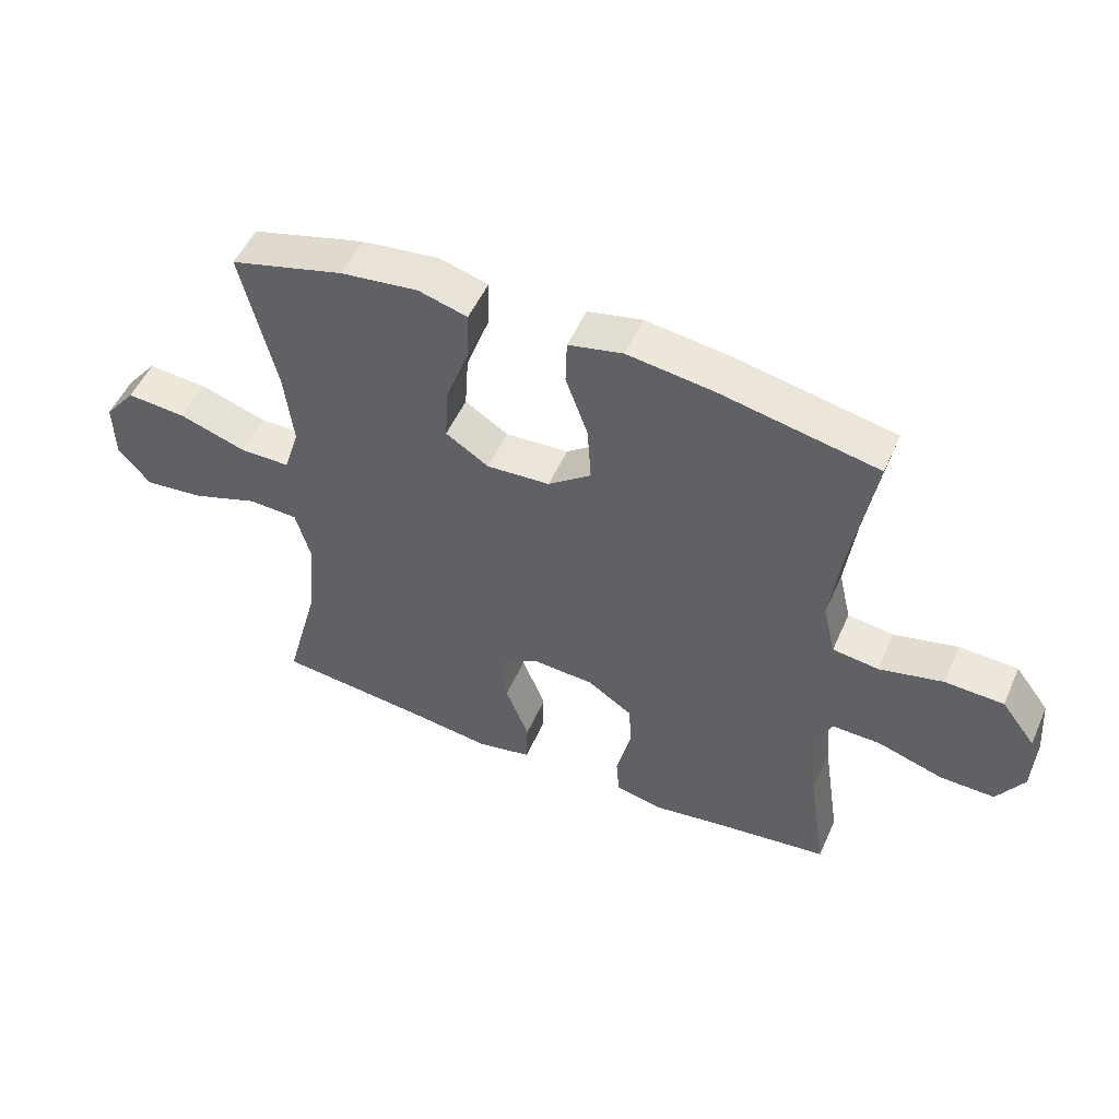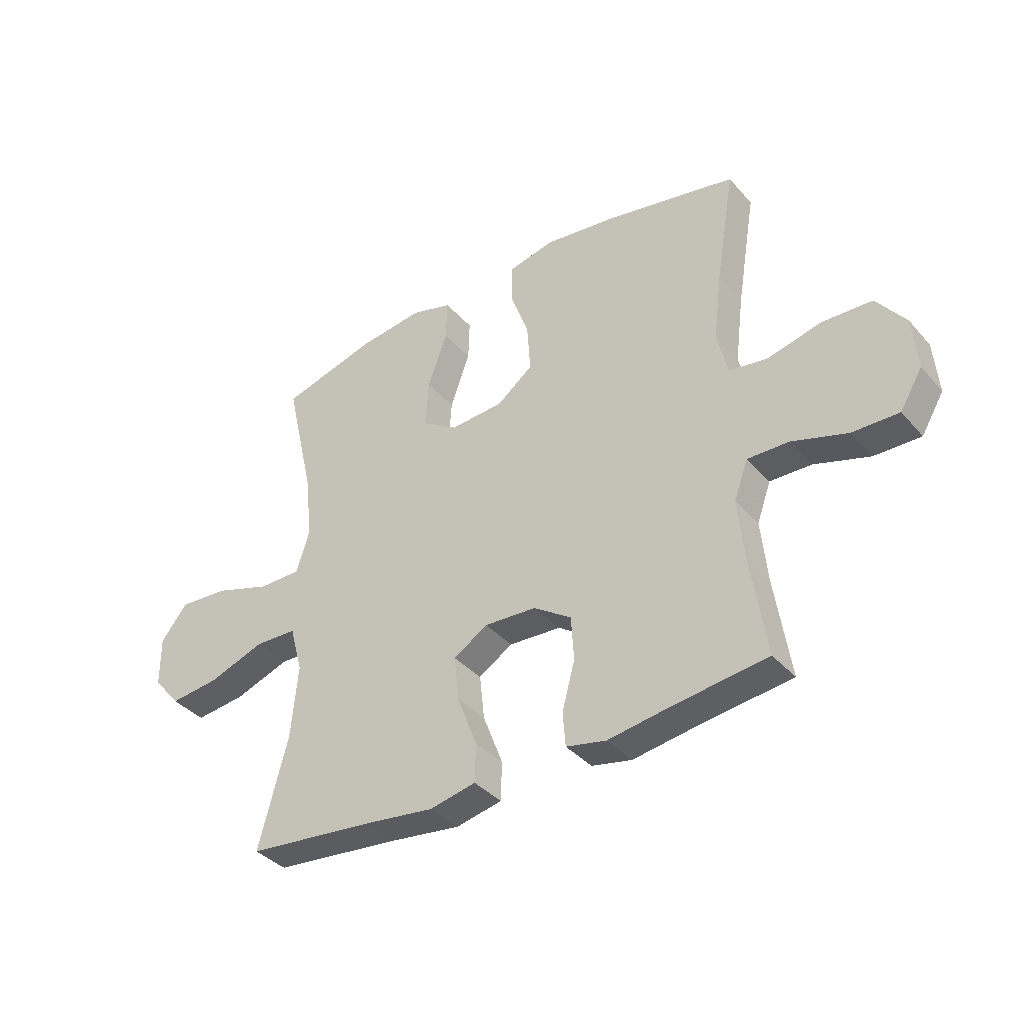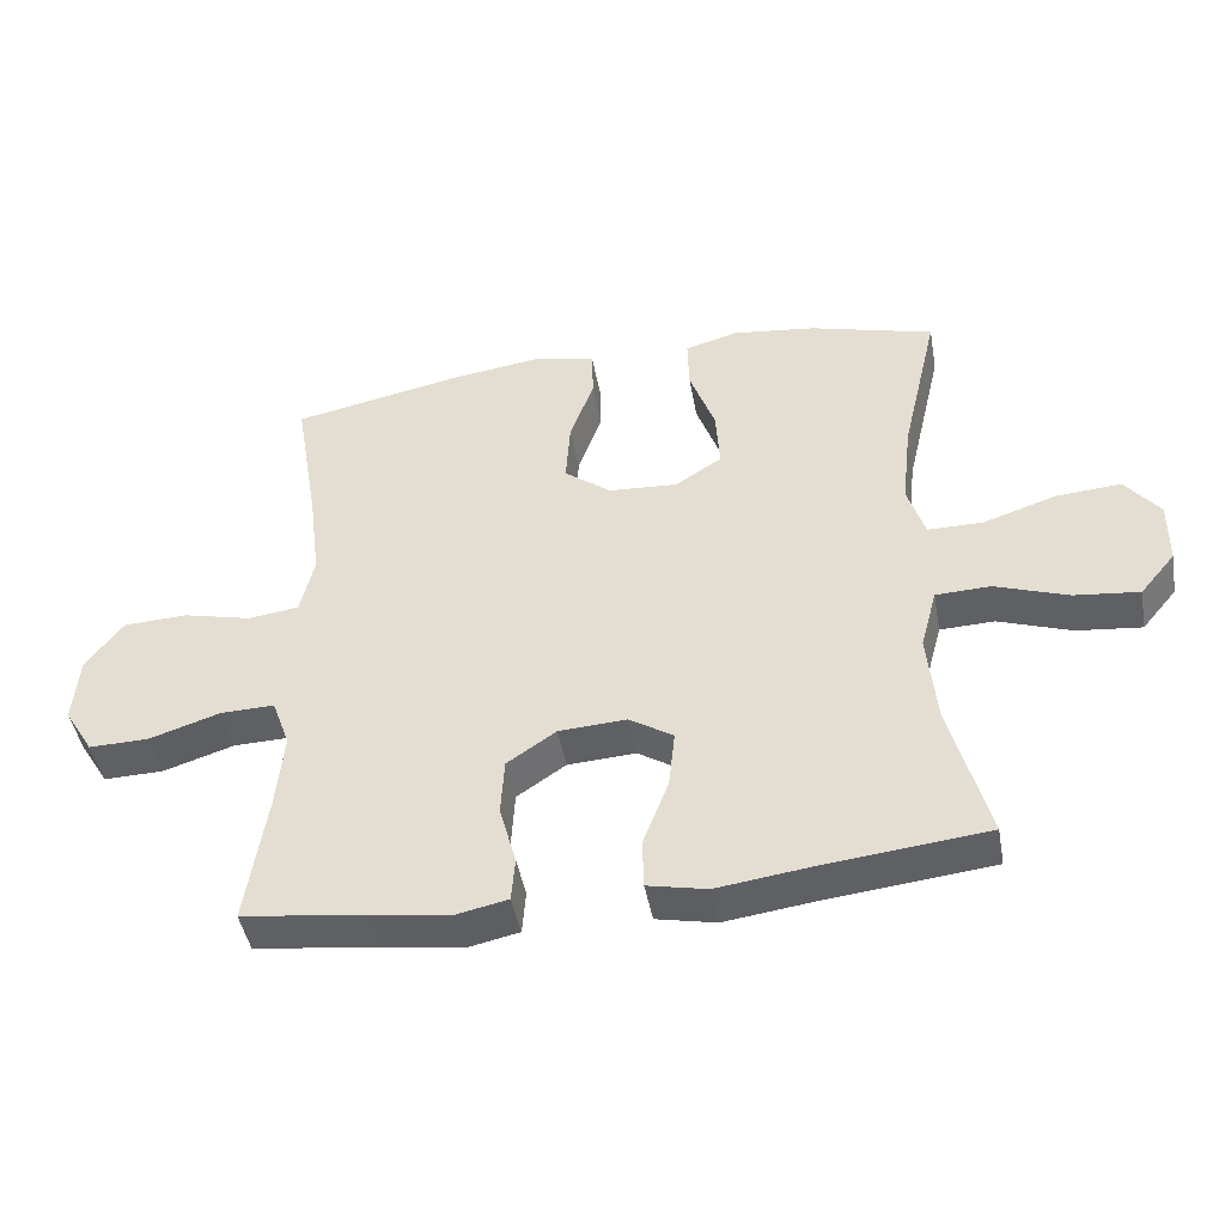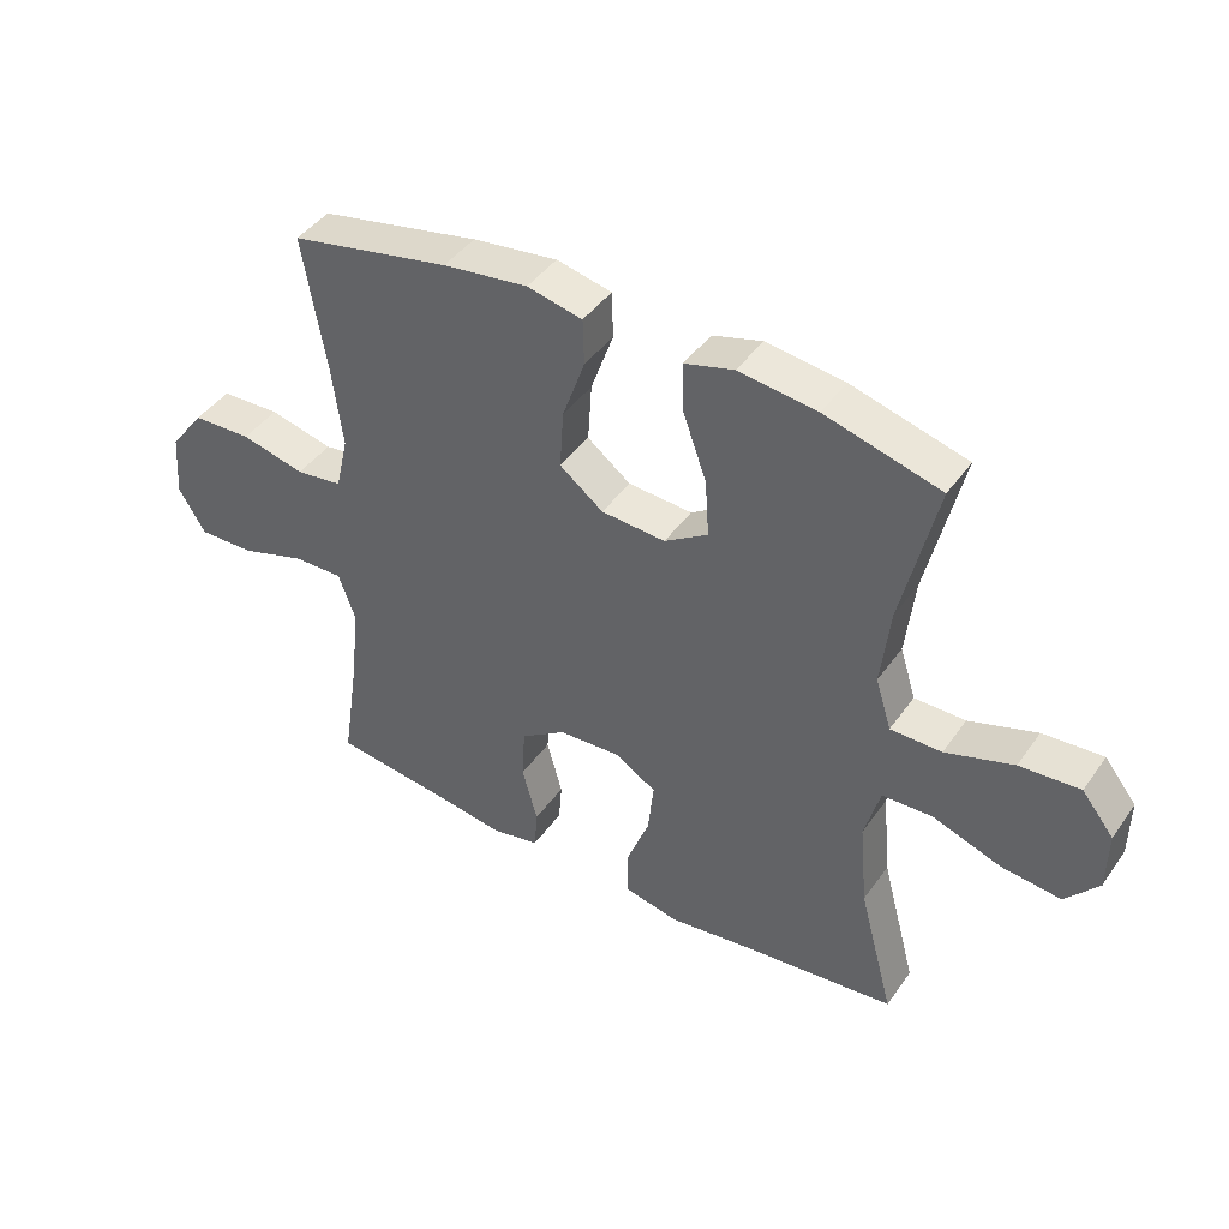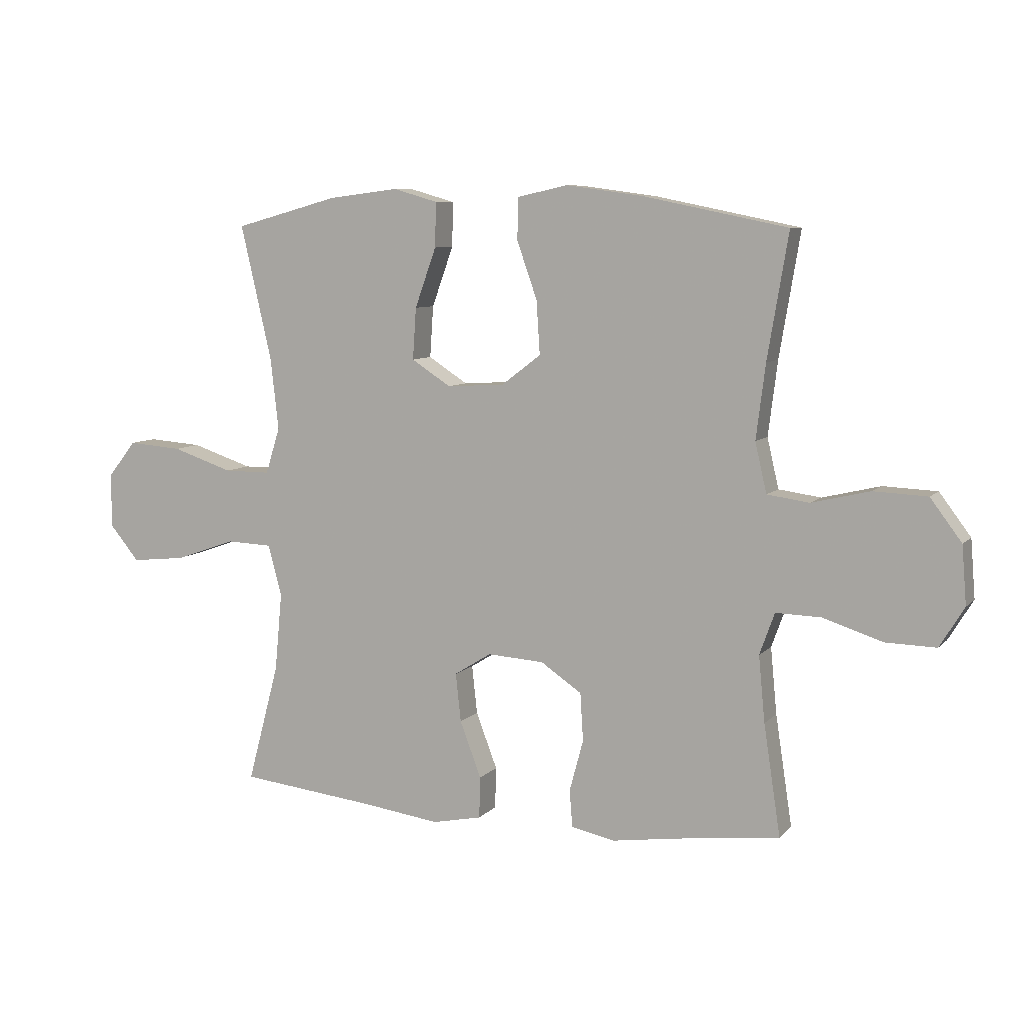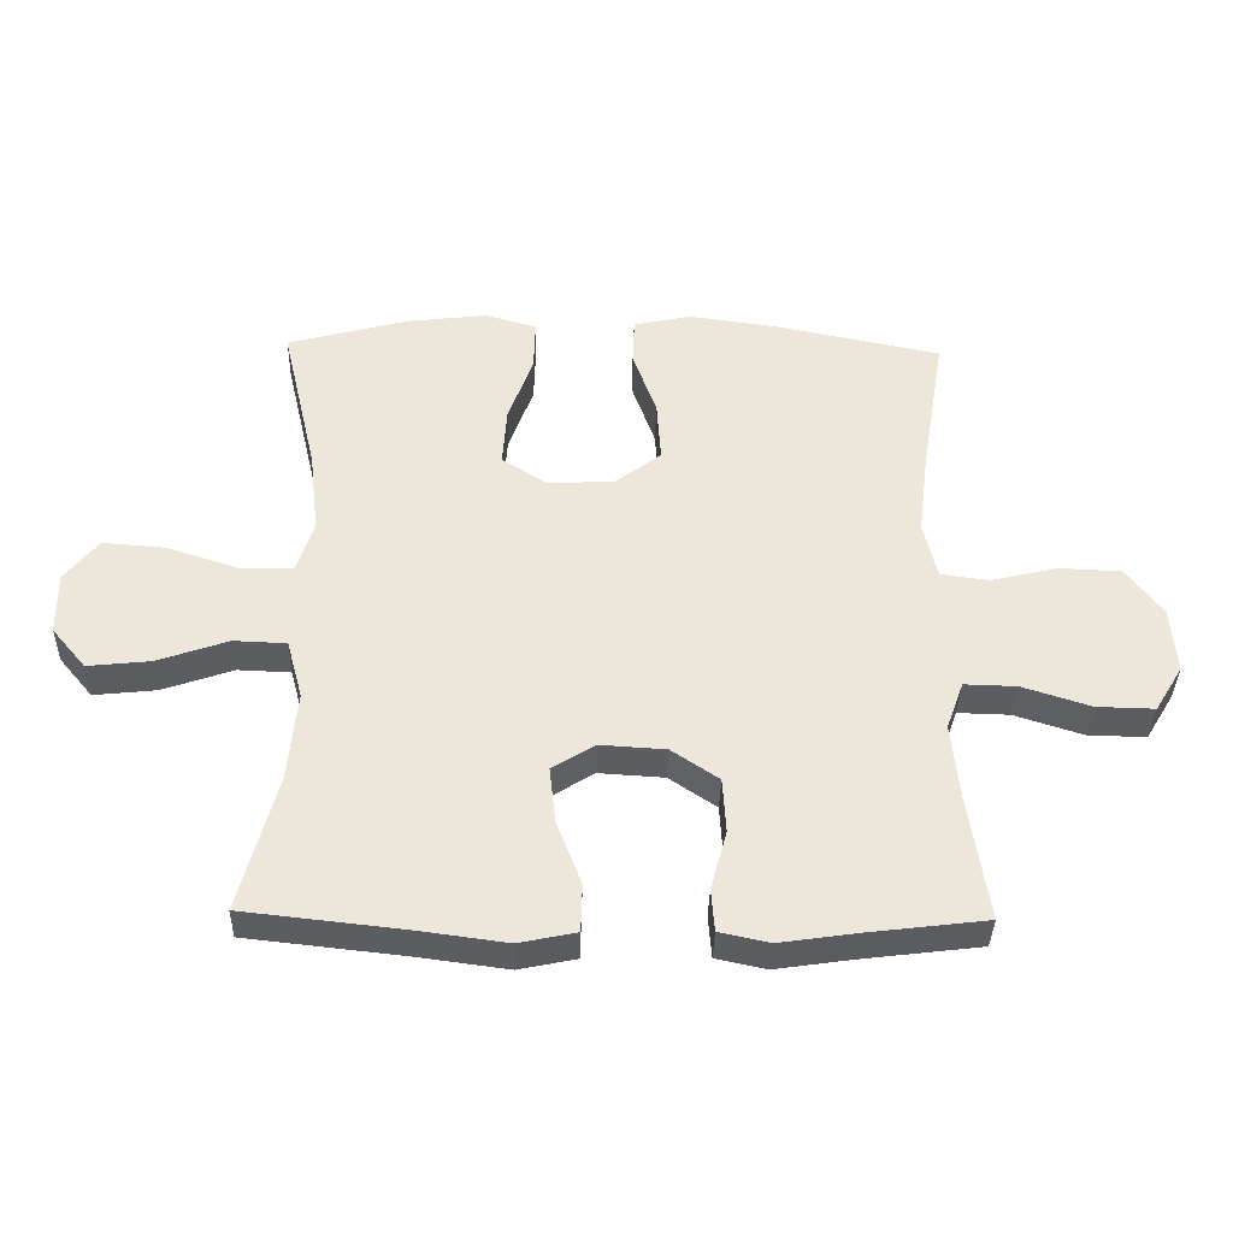
<metadata>
{"format":"obj","ext":"obj","renderer":"f3d","projection":"perspective","resolution":1024,"background":"white","views":[{"elev":51.9,"azim":23.6,"up":"+Z"},{"elev":-37.7,"azim":36.0,"up":"+Z"},{"elev":-45.0,"azim":-169.8,"up":"+Z"},{"elev":43.3,"azim":-147.4,"up":"+Z"},{"elev":7.9,"azim":23.0,"up":"+Z"},{"elev":-36.8,"azim":-1.4,"up":"+Z"}]}
</metadata>
<code>
v -0.5 0.07 -0.5
v -0.445 0.07 -0.294
v -0.432 0.07 -0.158
v -0.456 0.07 -0.069
v -0.535 0.07 -0.066
v -0.641 0.07 -0.103
v -0.735 0.07 -0.113
v -0.786 0.07 -0.052
v -0.787 0.07 0.042
v -0.737 0.07 0.105
v -0.643 0.07 0.098
v -0.537 0.07 0.063
v -0.457 0.07 0.063
v -0.432 0.07 0.143
v -0.446 0.07 0.267
v -0.5 0.07 0.5
v -0.32 0.07 0.549
v -0.198 0.07 0.564
v -0.121 0.07 0.542
v -0.123 0.07 0.465
v -0.16 0.07 0.362
v -0.166 0.07 0.273
v -0.098 0.07 0.229
v 0.002 0.07 0.235
v 0.07 0.07 0.287
v 0.064 0.07 0.379
v 0.029 0.07 0.478
v 0.031 0.07 0.55
v 0.117 0.07 0.569
v 0.25 0.07 0.551
v 0.5 0.07 0.5
v 0.464 0.07 0.285
v 0.448 0.07 0.157
v 0.468 0.07 0.071
v 0.541 0.07 0.061
v 0.641 0.07 0.085
v 0.734 0.07 0.081
v 0.788 0.07 0.009
v 0.796 0.07 -0.091
v 0.754 0.07 -0.16
v 0.667 0.07 -0.158
v 0.564 0.07 -0.125
v 0.486 0.07 -0.123
v 0.46 0.07 -0.195
v 0.471 0.07 -0.309
v 0.5 0.07 -0.5
v 0.322 0.07 -0.522
v 0.207 0.07 -0.539
v 0.132 0.07 -0.523
v 0.127 0.07 -0.459
v 0.151 0.07 -0.37
v 0.146 0.07 -0.287
v 0.075 0.07 -0.239
v -0.023 0.07 -0.233
v -0.087 0.07 -0.273
v -0.078 0.07 -0.357
v -0.041 0.07 -0.454
v -0.043 0.07 -0.526
v -0.129 0.07 -0.544
v -0.263 0.07 -0.526
v -0.5 0 -0.5
v -0.445 0 -0.294
v -0.432 0 -0.158
v -0.456 0 -0.069
v -0.535 0 -0.066
v -0.641 0 -0.103
v -0.735 0 -0.113
v -0.786 0 -0.052
v -0.787 0 0.042
v -0.737 0 0.105
v -0.643 0 0.098
v -0.537 0 0.063
v -0.457 0 0.063
v -0.432 0 0.143
v -0.446 0 0.267
v -0.5 0 0.5
v -0.32 0 0.549
v -0.198 0 0.564
v -0.121 0 0.542
v -0.123 0 0.465
v -0.16 0 0.362
v -0.166 0 0.273
v -0.098 0 0.229
v 0.002 0 0.235
v 0.07 0 0.287
v 0.064 0 0.379
v 0.029 0 0.478
v 0.031 0 0.55
v 0.117 0 0.569
v 0.25 0 0.551
v 0.5 0 0.5
v 0.464 0 0.285
v 0.448 0 0.157
v 0.468 0 0.071
v 0.541 0 0.061
v 0.641 0 0.085
v 0.734 0 0.081
v 0.788 0 0.009
v 0.796 0 -0.091
v 0.754 0 -0.16
v 0.667 0 -0.158
v 0.564 0 -0.125
v 0.486 0 -0.123
v 0.46 0 -0.195
v 0.471 0 -0.309
v 0.5 0 -0.5
v 0.322 0 -0.522
v 0.207 0 -0.539
v 0.132 0 -0.523
v 0.127 0 -0.459
v 0.151 0 -0.37
v 0.146 0 -0.287
v 0.075 0 -0.239
v -0.023 0 -0.233
v -0.087 0 -0.273
v -0.078 0 -0.357
v -0.041 0 -0.454
v -0.043 0 -0.526
v -0.129 0 -0.544
v -0.263 0 -0.526
f 57 58 59 60
f 56 57 60 1
f 55 56 1 2
f 54 55 2 3
f 53 54 3 4
f 48 49 50 51
f 47 48 51 52
f 45 46 47 52
f 44 45 52 53
f 39 40 41 42
f 39 42 43
f 38 39 43
f 35 36 37 38
f 34 35 38 43
f 33 34 43 44
f 29 30 31 32
f 29 32 33
f 26 27 28 29
f 25 26 29 33
f 24 25 33 44
f 18 19 20 21
f 18 21 22
f 15 16 17 18
f 14 15 18 22
f 13 14 22 23
f 9 10 11 12
f 9 12 13
f 8 9 13
f 5 6 7 8
f 4 5 8 13
f 23 24 44 53
f 4 13 23 53
f 120 119 118 117
f 61 120 117 116
f 62 61 116 115
f 63 62 115 114
f 64 63 114 113
f 111 110 109 108
f 112 111 108 107
f 112 107 106 105
f 113 112 105 104
f 102 101 100 99
f 103 102 99
f 103 99 98
f 98 97 96 95
f 103 98 95 94
f 104 103 94 93
f 92 91 90 89
f 93 92 89
f 89 88 87 86
f 93 89 86 85
f 104 93 85 84
f 81 80 79 78
f 82 81 78
f 78 77 76 75
f 82 78 75 74
f 83 82 74 73
f 72 71 70 69
f 73 72 69
f 73 69 68
f 68 67 66 65
f 73 68 65 64
f 113 104 84 83
f 113 83 73 64
f 1 61 62 2
f 2 62 63 3
f 3 63 64 4
f 4 64 65 5
f 5 65 66 6
f 6 66 67 7
f 7 67 68 8
f 8 68 69 9
f 9 69 70 10
f 10 70 71 11
f 11 71 72 12
f 12 72 73 13
f 13 73 74 14
f 14 74 75 15
f 15 75 76 16
f 16 76 77 17
f 17 77 78 18
f 18 78 79 19
f 19 79 80 20
f 20 80 81 21
f 21 81 82 22
f 22 82 83 23
f 23 83 84 24
f 24 84 85 25
f 25 85 86 26
f 26 86 87 27
f 27 87 88 28
f 28 88 89 29
f 29 89 90 30
f 30 90 91 31
f 31 91 92 32
f 32 92 93 33
f 33 93 94 34
f 34 94 95 35
f 35 95 96 36
f 36 96 97 37
f 37 97 98 38
f 38 98 99 39
f 39 99 100 40
f 40 100 101 41
f 41 101 102 42
f 42 102 103 43
f 43 103 104 44
f 44 104 105 45
f 45 105 106 46
f 46 106 107 47
f 47 107 108 48
f 48 108 109 49
f 49 109 110 50
f 50 110 111 51
f 51 111 112 52
f 52 112 113 53
f 53 113 114 54
f 54 114 115 55
f 55 115 116 56
f 56 116 117 57
f 57 117 118 58
f 58 118 119 59
f 59 119 120 60
f 60 120 61 1

</code>
